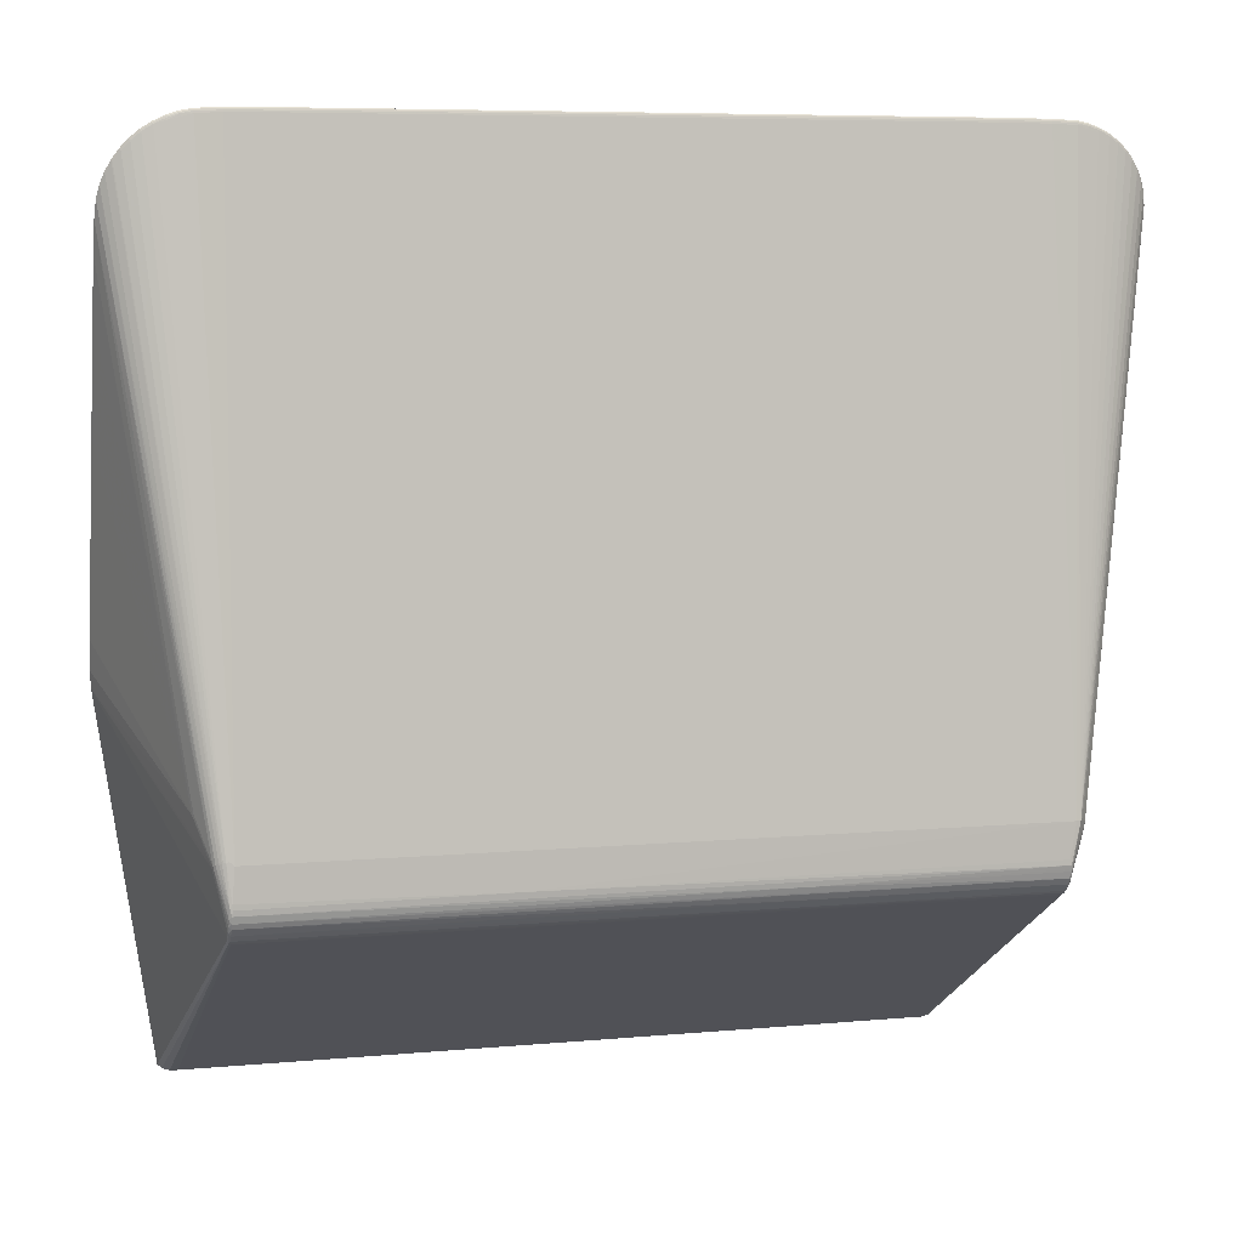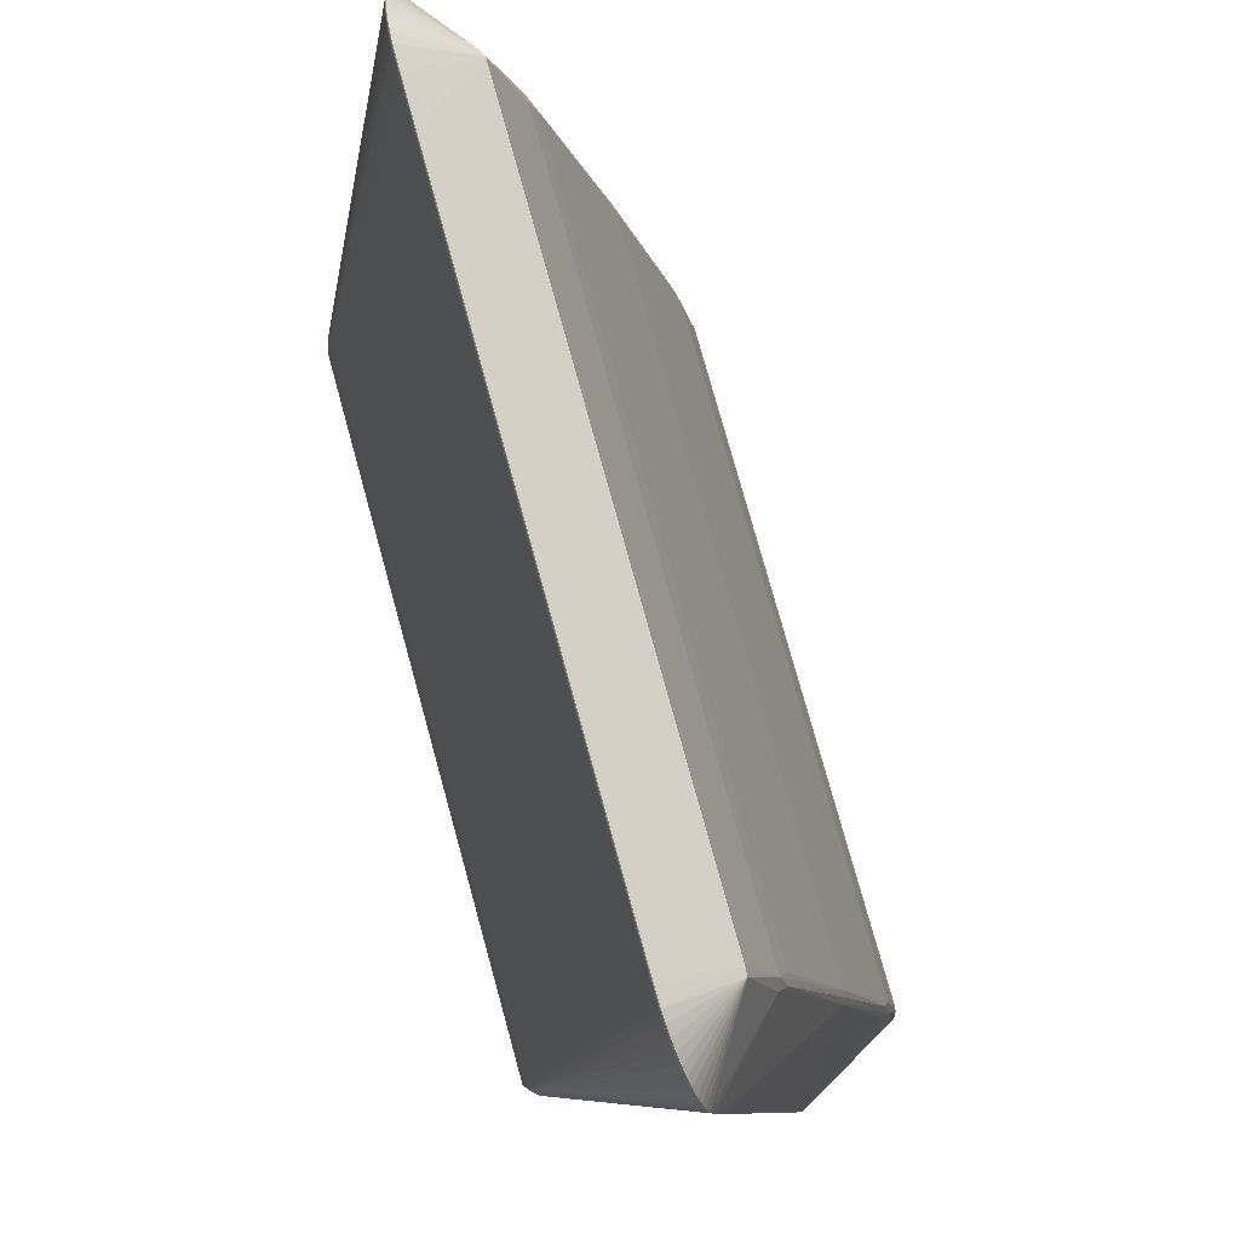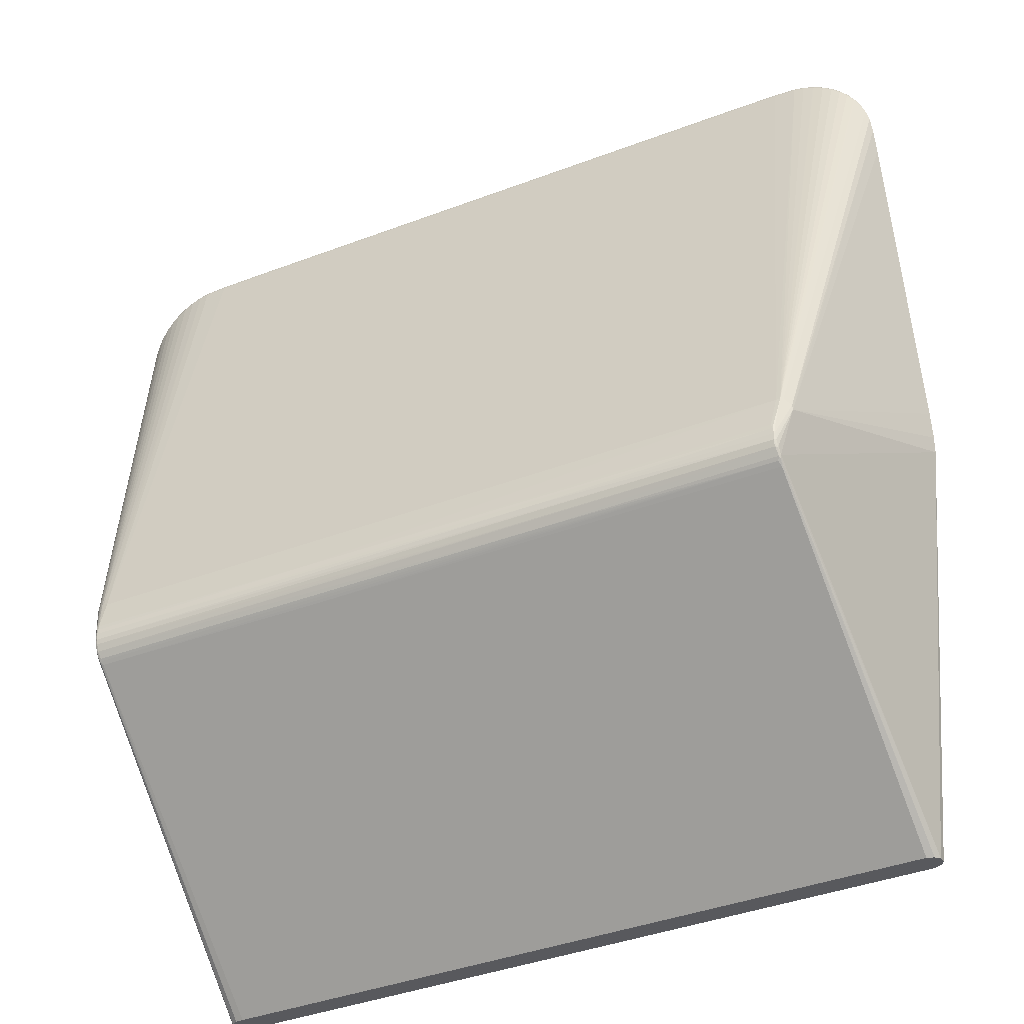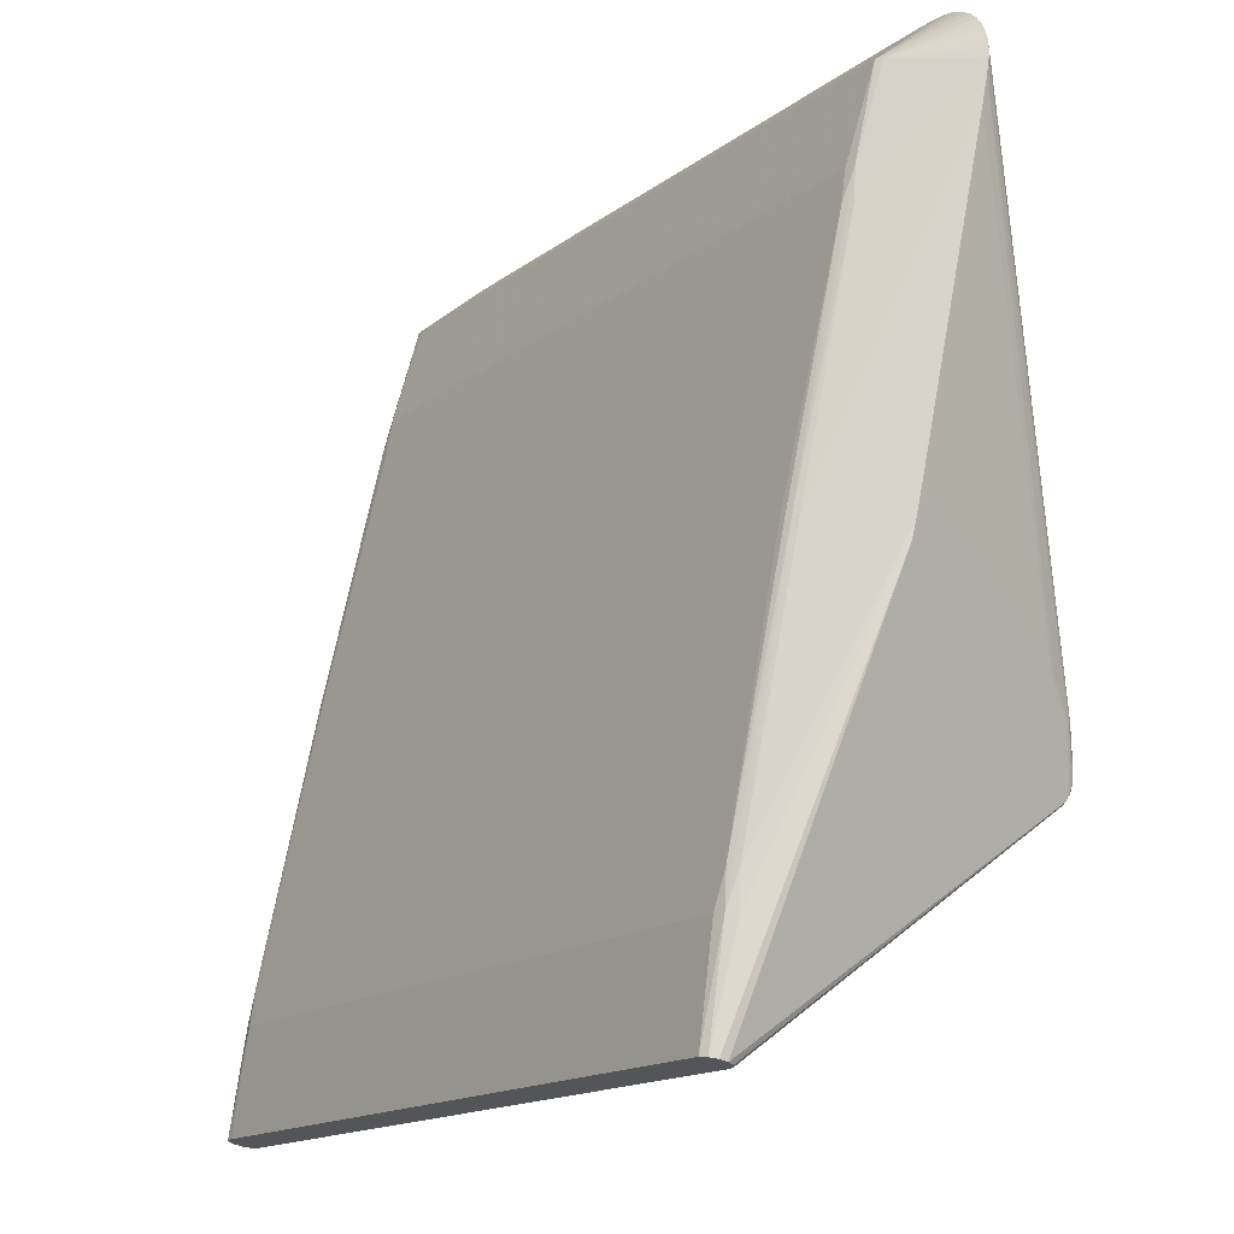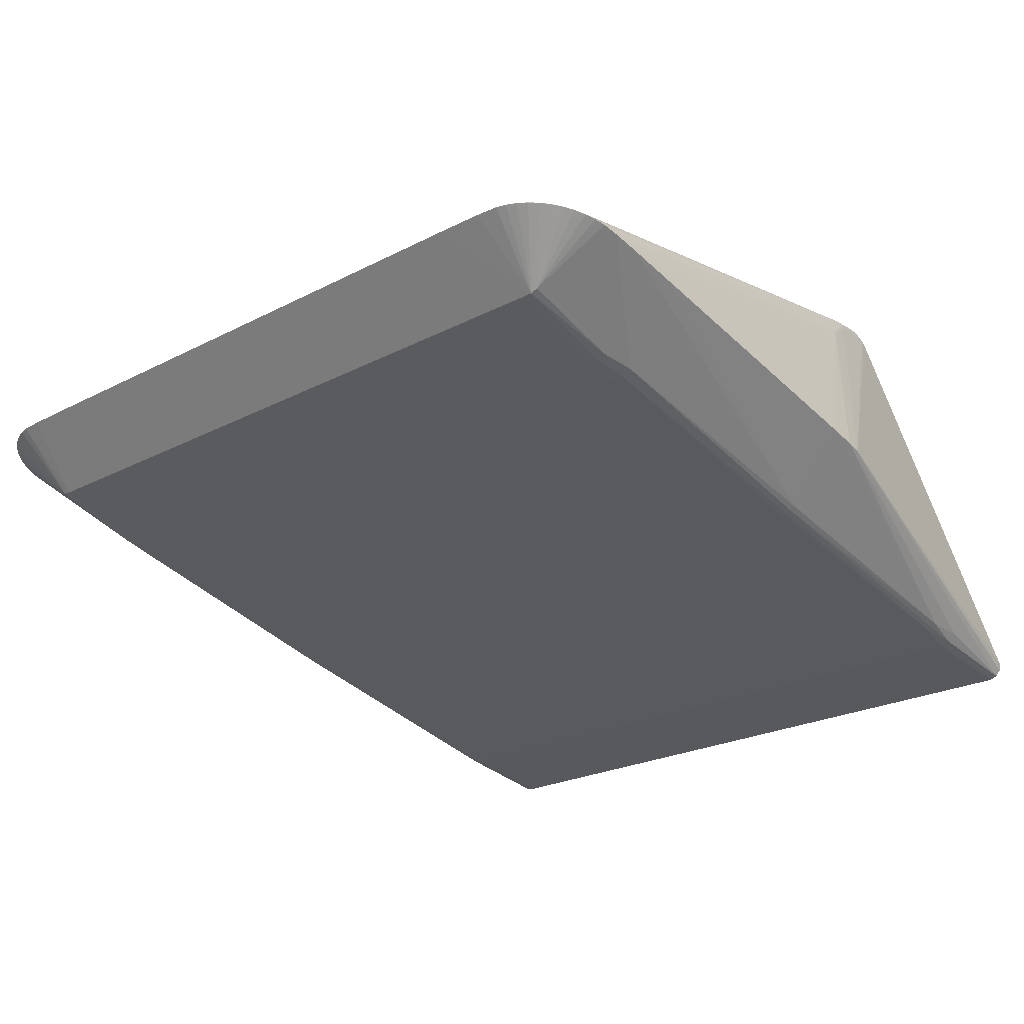
<metadata>
{"format":"obj","ext":"obj","renderer":"f3d","projection":"perspective","resolution":1024,"background":"white","views":[{"elev":11.5,"azim":-15.5,"up":"+Y"},{"elev":75.9,"azim":74.5,"up":"+Y"},{"elev":-43.5,"azim":24.8,"up":"+Y"},{"elev":-14.0,"azim":-123.8,"up":"+Y"},{"elev":-22.5,"azim":-138.8,"up":"+Z"}]}
</metadata>
<code>
v 0.5013 0.4469 0.01081
v 0.4921 0.4692 0.01607
v 0.4776 0.4884 0.02056
v 0.4584 0.5034 0.02401
v 0.4359 0.5133 0.02622
v 0.3981 0.5144 0.02816
v 0.3985 0.5177 0.02705
v 0.2779 0.5208 0.02703
v 0.003567 0.5268 0.02674
v -0.3747 0.5312 0.02735
v -0.3748 0.5345 0.02624
v -0.4124 0.5317 0.02532
v -0.4354 0.5228 0.02306
v -0.4551 0.5086 0.01956
v -0.4705 0.49 0.01504
v -0.4806 0.4681 0.009753
v -0.4165 -0.114 0.1299
v -0.4158 -0.1115 0.1333
v -0.414 -0.1092 0.1364
v -0.408 -0.106 0.1409
v 0.1302 -0.1692 0.1478
v 0.1299 -0.1831 0.1425
v 0.3844 -0.1724 0.148
v 0.3855 -0.1819 0.146
v 0.3886 -0.1874 0.1414
v -0.4026 -0.1612 0.1464
v -0.4048 -0.1711 0.1412
v -0.4019 -0.1802 0.135
v -0.4154 -0.2676 -0.2355
v -0.4265 -0.2688 -0.2295
v -0.4004 0.3255 -0.09452
v -0.412 0.3246 -0.08963
v 0.4086 -0.2871 -0.228
v 0.3978 -0.2853 -0.2344
v 0.4128 0.3075 -0.09227
v 0.4002 0.3081 -0.09368
v 0.5052 0.4178 0.002858
v 0.5043 0.4357 0.007123
v 0.5021 0.4473 0.009868
v 0.4975 0.4583 0.0135
v 0.491 0.4684 0.01686
v 0.4982 0.4588 0.01258
v 0.4928 0.4698 0.01517
v 0.4855 0.4793 0.01843
v 0.4844 0.4784 0.01919
v 0.4766 0.4874 0.02129
v 0.4861 0.48 0.01756
v 0.4781 0.4892 0.0197
v 0.4685 0.4965 0.02243
v 0.4677 0.4954 0.02314
v 0.4577 0.5022 0.0247
v 0.469 0.4973 0.02159
v 0.4589 0.5043 0.02318
v 0.4457 0.505 0.02663
v 0.4346 0.509 0.02752
v 0.4474 0.5091 0.02529
v 0.4469 0.5077 0.02595
v 0.4355 0.5119 0.02687
v 0.4478 0.51 0.02447
v 0.4361 0.5142 0.02541
v 0.4236 0.5127 0.0279
v 0.4242 0.5159 0.02678
v 0.4239 0.5145 0.02742
v 0.3983 0.5163 0.02769
v 0.4244 0.5169 0.02597
v 0.3986 0.5187 0.02624
v 0.3448 0.516 0.0282
v 0.345 0.5193 0.02709
v 0.3449 0.5179 0.02773
v 0.3451 0.5203 0.02629
v 0.2779 0.5218 0.02623
v 0.2501 0.5181 0.02811
v 0.2112 0.5223 0.02696
v 0.2445 0.5201 0.02763
v 0.08243 0.5236 0.02746
v 0.2112 0.5233 0.02616
v -0.2228 0.5327 0.0257
v -0.2209 0.5283 0.02762
v -0.2208 0.5317 0.02651
v -0.2208 0.5302 0.02714
v -0.3213 0.5305 0.02751
v -0.3213 0.5338 0.0264
v -0.3213 0.5323 0.02703
v -0.3748 0.5331 0.02687
v -0.3213 0.5348 0.02559
v -0.3749 0.5355 0.02543
v -0.4002 0.5305 0.02703
v -0.4115 0.5273 0.02662
v -0.4006 0.5339 0.02591
v -0.4005 0.5324 0.02655
v -0.4121 0.5303 0.02597
v -0.4007 0.5348 0.02511
v -0.4126 0.5327 0.02451
v -0.4231 0.5248 0.02553
v -0.4241 0.528 0.02436
v -0.4237 0.5266 0.02502
v -0.4348 0.5215 0.02374
v -0.4244 0.5289 0.02355
v -0.4357 0.5237 0.02224
v -0.4457 0.5163 0.02145
v -0.445 0.5151 0.02215
v -0.4543 0.5075 0.02028
v -0.4462 0.5172 0.02062
v -0.4556 0.5094 0.01871
v -0.4634 0.4998 0.01742
v -0.4624 0.4988 0.01816
v -0.4694 0.4892 0.01582
v -0.464 0.5006 0.01655
v -0.4711 0.4907 0.01415
v -0.4763 0.4793 0.01245
v -0.4769 0.4799 0.01154
v -0.4813 0.4686 0.008824
v -0.484 0.4572 0.006075
v -0.4857 0.4393 0.001811
v -0.4868 0.4088 -0.005457
v -0.488 0.3543 -0.01847
v -0.4904 0.2422 -0.04519
v -0.4934 0.1032 -0.07832
v -0.4946 0.04861 -0.09134
v -0.4948 0.0181 -0.09861
v -0.4939 0.0001776 -0.1029
v 0.4945 -0.02127 -0.1018
v 0.4962 -0.003417 -0.09756
v 0.4973 0.02705 -0.0903
v 0.4981 0.0636 -0.08158
v 0.4989 0.09967 -0.07298
v 0.5015 0.2206 -0.04415
v 0.5039 0.3327 -0.01743
v 0.505 0.3873 -0.004413
v -0.409 -0.1076 0.1406
v -0.4055 -0.1065 0.1422
v -0.4028 -0.1056 0.1426
v -0.3981 -0.1096 0.1438
v -0.4187 -0.1063 0.1254
v -0.4114 -0.1075 0.1389
v -0.428 -0.07023 0.1062
v -0.4289 -0.07243 0.1032
v -0.14 -0.1152 0.1441
v 0.1365 -0.1213 0.1444
v 0.4051 -0.1306 0.1344
v 0.4052 -0.1357 0.1332
v 0.392 -0.1268 0.1447
v 0.3963 -0.127 0.1445
v 0.399 -0.125 0.1417
v -0.1417 -0.1523 0.1482
v -0.1432 -0.1771 0.1421
v -0.1431 -0.1914 0.128
v 0.1306 -0.1546 0.1479
v 0.13 -0.1764 0.1458
v 0.129 -0.1918 0.1356
v 0.3887 -0.1656 0.1473
v 0.3864 -0.1684 0.1487
v 0.3849 -0.1628 0.1483
v 0.3891 -0.1746 0.1454
v 0.3874 -0.175 0.1475
v 0.3881 -0.1816 0.145
v 0.3853 -0.1887 0.1427
v 0.3885 -0.1951 0.1354
v 0.3874 -0.1892 0.1417
v 0.3865 -0.1966 0.1363
v 0.3874 -0.1993 0.1327
v 0.3843 -0.1997 0.133
v 0.386 -0.2034 0.1278
v -0.4017 -0.143 0.1475
v -0.404 -0.1466 0.1471
v -0.4015 -0.1485 0.1478
v -0.4024 -0.154 0.1477
v -0.4048 -0.1573 0.146
v -0.4024 -0.1665 0.1444
v -0.405 -0.1643 0.144
v -0.4057 -0.1692 0.1403
v -0.4028 -0.1738 0.1403
v -0.4049 -0.1776 0.1363
v -0.4058 -0.175 0.1368
v -0.4057 -0.1808 0.1317
v -0.4017 -0.1847 0.1292
v -0.4039 -0.1819 0.1328
v -0.4043 -0.1864 0.126
v -0.4097 -0.3064 -0.2444
v -0.4083 0.02952 -0.1672
v -0.4013 0.02947 -0.1676
v -0.3935 0.3638 -0.08444
v -0.4215 -0.3068 -0.2416
v -0.4208 0.02837 -0.1613
v -0.4149 0.02914 -0.165
v -0.4055 0.3636 -0.08261
v -0.4304 -0.3085 -0.2335
v -0.4005 -0.4213 -0.2587
v -0.416 -0.4197 -0.2638
v -0.4236 -0.4204 -0.2602
v -0.4284 -0.422 -0.2534
v -0.429 -0.4239 -0.2451
v -0.4253 -0.4258 -0.2377
v -0.4183 -0.427 -0.2331
v -0.4098 -0.4273 -0.2325
v -0.3968 0.4739 -0.05078
v -0.4044 0.4732 -0.04714
v -0.1406 0.0238 -0.1674
v -0.1327 0.3581 -0.08417
v 0.1327 -0.3182 -0.2438
v 0.1489 0.352 -0.08387
v 0.1419 -0.4331 -0.2581
v 0.1264 -0.4315 -0.2633
v 0.1326 -0.4391 -0.232
v 0.1456 0.4621 -0.05021
v 0.4025 -0.3249 -0.2401
v 0.4061 0.01159 -0.1655
v 0.4123 0.01073 -0.1624
v 0.4184 0.3451 -0.07936
v 0.3909 -0.3238 -0.2435
v 0.3992 0.01206 -0.1668
v 0.4071 0.3464 -0.0836
v 0.3984 -0.444 -0.2353
v 0.4032 -0.4425 -0.2422
v 0.4038 -0.4405 -0.2504
v 0.4001 -0.4387 -0.2578
v 0.3931 -0.4374 -0.2624
v 0.3846 -0.4371 -0.263
v 0.3716 -0.4413 -0.2443
v 0.3908 -0.4447 -0.2317
v 0.4123 0.4562 -0.04938
v 0.4038 0.4565 -0.04994
f 147 162 176
f 122 141 158
f 37 141 129
f 222 221 212
f 143 144 1
f 143 153 152
f 142 153 143
f 148 153 142
f 211 210 200
f 123 141 122
f 123 124 141
f 122 158 214
f 158 161 214
f 196 205 182
f 132 164 133
f 140 141 37
f 37 38 140
f 144 143 140
f 1 144 140
f 140 154 141
f 47 43 221
f 221 43 42
f 51 143 50
f 45 143 41
f 76 222 205
f 32 114 186
f 197 196 186
f 186 196 182
f 163 161 162
f 163 147 220
f 163 162 147
f 157 22 172
f 141 154 156
f 152 153 145
f 153 148 145
f 145 148 142
f 145 133 164
f 24 156 155
f 155 156 154
f 155 140 143
f 154 140 155
f 131 164 132
f 36 211 198
f 212 211 36
f 36 201 212
f 35 211 212
f 124 123 33
f 220 204 213
f 213 214 161
f 213 163 220
f 161 163 213
f 134 121 17
f 109 197 111
f 103 196 197
f 197 104 103
f 87 133 10
f 10 133 81
f 88 133 87
f 88 94 132
f 132 133 88
f 139 145 142
f 39 38 221
f 221 42 39
f 39 42 1
f 1 140 39
f 39 140 38
f 46 143 45
f 46 50 143
f 43 47 2
f 2 41 143
f 50 46 49
f 205 196 77
f 77 76 205
f 81 133 78
f 111 197 112
f 197 186 113
f 113 186 114
f 113 112 197
f 115 114 32
f 177 176 162
f 162 28 177
f 164 131 165
f 172 22 146
f 24 157 159
f 159 156 24
f 152 145 167
f 23 155 152
f 21 167 26
f 155 23 21
f 21 26 24
f 24 155 21
f 152 167 21
f 21 23 152
f 151 143 152
f 152 155 151
f 151 155 143
f 101 131 97
f 132 94 97
f 97 131 132
f 205 201 199
f 182 205 199
f 201 36 199
f 209 38 37
f 221 38 209
f 212 221 209
f 209 35 212
f 210 211 34
f 214 213 215
f 122 214 215
f 141 124 125
f 125 126 141
f 128 129 141
f 134 17 18
f 18 113 114
f 120 119 30
f 200 210 203
f 210 218 203
f 108 104 197
f 197 109 108
f 111 112 110
f 100 103 104
f 101 97 100
f 44 2 47
f 45 41 44
f 41 2 44
f 40 2 143
f 40 143 1
f 1 42 40
f 40 42 43
f 43 2 40
f 4 56 51
f 4 49 53
f 51 50 4
f 50 49 4
f 60 56 59
f 221 60 59
f 59 53 221
f 59 4 53
f 56 4 59
f 48 44 47
f 48 47 221
f 70 66 222
f 221 222 65
f 222 66 65
f 65 60 221
f 87 10 84
f 133 145 138
f 145 139 138
f 173 28 172
f 173 177 28
f 172 27 173
f 135 165 130
f 169 146 22
f 169 157 24
f 22 157 169
f 172 146 169
f 169 27 172
f 150 28 162
f 172 28 150
f 150 157 172
f 25 158 141
f 25 159 158
f 141 156 25
f 156 159 25
f 166 145 164
f 166 167 145
f 164 165 166
f 165 167 166
f 210 34 206
f 206 123 122
f 206 33 123
f 33 206 208
f 208 206 34
f 35 209 208
f 129 128 208
f 37 129 208
f 208 209 37
f 126 125 208
f 124 33 208
f 208 125 124
f 113 18 19
f 112 113 19
f 19 165 135
f 165 19 168
f 168 19 18
f 26 167 168
f 168 167 165
f 187 121 120
f 120 30 187
f 135 110 16
f 16 110 112
f 16 19 135
f 112 19 16
f 103 100 13
f 13 100 97
f 196 103 99
f 99 98 196
f 103 13 99
f 5 56 60
f 60 65 5
f 61 58 63
f 142 143 61
f 3 49 46
f 44 48 3
f 3 46 45
f 45 44 3
f 53 49 52
f 221 53 52
f 52 48 221
f 49 3 52
f 52 3 48
f 222 76 71
f 71 70 222
f 64 61 63
f 62 65 66
f 62 5 65
f 63 58 62
f 58 5 62
f 83 10 81
f 83 84 10
f 91 88 87
f 94 88 91
f 84 83 82
f 184 30 119
f 119 118 184
f 184 118 117
f 117 116 184
f 184 115 32
f 184 116 115
f 115 116 137
f 134 18 137
f 137 116 117
f 117 118 137
f 137 118 119
f 137 119 120
f 120 121 137
f 137 121 134
f 174 173 27
f 20 165 131
f 20 130 165
f 131 106 20
f 24 26 149
f 149 169 24
f 26 169 149
f 157 150 160
f 160 150 162
f 160 159 157
f 162 161 160
f 160 161 158
f 158 159 160
f 217 218 210
f 210 206 217
f 217 203 218
f 189 203 217
f 217 188 189
f 217 202 188
f 122 215 216
f 216 206 122
f 216 217 206
f 216 215 213
f 213 217 216
f 207 34 211
f 207 208 34
f 211 35 207
f 35 208 207
f 126 208 127
f 127 208 128
f 141 126 127
f 127 128 141
f 170 168 18
f 26 168 170
f 170 169 26
f 27 169 170
f 183 187 30
f 31 186 182
f 182 199 31
f 31 199 36
f 31 36 198
f 179 211 200
f 198 211 179
f 189 183 179
f 102 106 131
f 102 131 101
f 105 108 109
f 106 102 105
f 130 20 107
f 107 20 106
f 98 99 95
f 95 99 13
f 143 54 55
f 55 54 58
f 55 61 143
f 58 61 55
f 58 54 57
f 56 5 57
f 57 5 58
f 51 56 57
f 57 143 51
f 57 54 143
f 66 70 7
f 7 62 66
f 7 64 63
f 63 62 7
f 196 98 93
f 93 92 196
f 196 92 86
f 87 84 90
f 90 91 87
f 185 184 32
f 32 186 185
f 186 31 185
f 185 31 180
f 30 184 185
f 185 183 30
f 114 115 136
f 115 137 136
f 136 18 114
f 136 137 18
f 188 202 193
f 193 213 204
f 173 174 175
f 192 193 175
f 175 174 121
f 121 192 175
f 177 173 175
f 175 193 177
f 191 193 192
f 191 192 121
f 171 170 18
f 171 18 17
f 171 174 27
f 27 170 171
f 171 17 121
f 121 174 171
f 181 31 198
f 180 31 181
f 198 179 181
f 14 105 102
f 14 100 104
f 104 108 14
f 108 105 14
f 101 100 14
f 14 102 101
f 15 109 111
f 111 110 15
f 15 105 109
f 15 110 135
f 106 105 15
f 15 107 106
f 135 130 15
f 130 107 15
f 94 91 96
f 96 97 94
f 96 13 97
f 96 95 13
f 142 67 72
f 72 139 142
f 67 69 72
f 72 138 139
f 72 78 133
f 133 138 72
f 6 67 142
f 142 61 6
f 61 64 6
f 64 69 6
f 6 69 67
f 76 77 9
f 85 77 196
f 196 86 85
f 85 82 77
f 84 82 11
f 11 90 84
f 82 85 11
f 11 85 86
f 92 93 12
f 91 90 12
f 12 96 91
f 95 96 12
f 98 95 12
f 12 93 98
f 176 177 194
f 213 193 219
f 219 193 202
f 219 217 213
f 202 217 219
f 190 183 189
f 193 191 190
f 187 183 190
f 189 188 190
f 188 193 190
f 121 187 190
f 190 191 121
f 180 181 29
f 29 181 179
f 29 179 183
f 29 185 180
f 183 185 29
f 81 78 80
f 80 83 81
f 68 7 70
f 70 71 68
f 64 7 68
f 68 69 64
f 90 11 89
f 92 12 89
f 89 12 90
f 89 86 92
f 89 11 86
f 177 193 178
f 178 194 177
f 193 194 178
f 176 194 195
f 147 176 195
f 195 193 204
f 195 194 193
f 220 147 195
f 195 204 220
f 74 72 69
f 79 80 9
f 77 82 79
f 79 9 77
f 79 82 83
f 83 80 79
f 9 80 75
f 72 74 75
f 78 72 75
f 75 80 78
f 76 9 73
f 9 75 73
f 73 75 74
f 73 71 76
f 8 73 74
f 69 68 8
f 8 74 69
f 8 68 71
f 71 73 8
f 205 222 201
f 201 222 212
f 179 203 189
f 200 203 179

</code>
